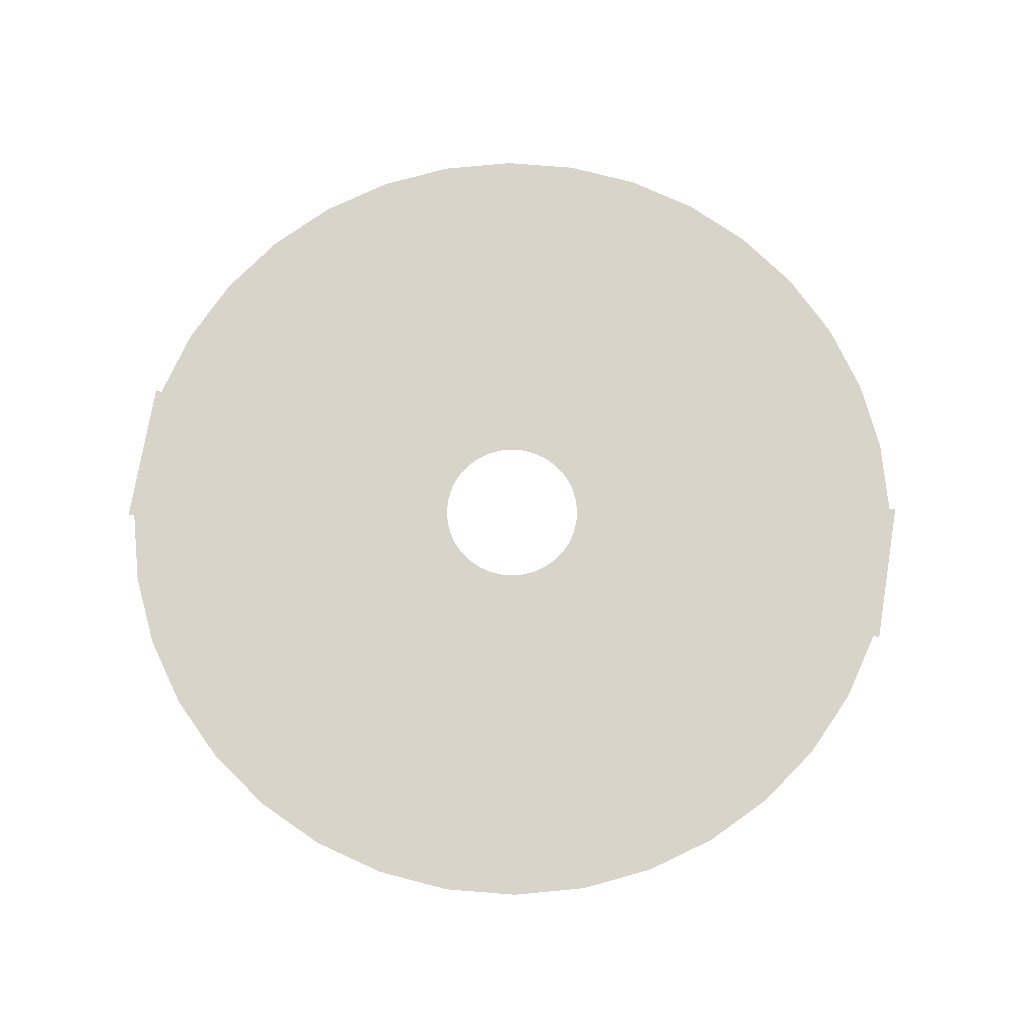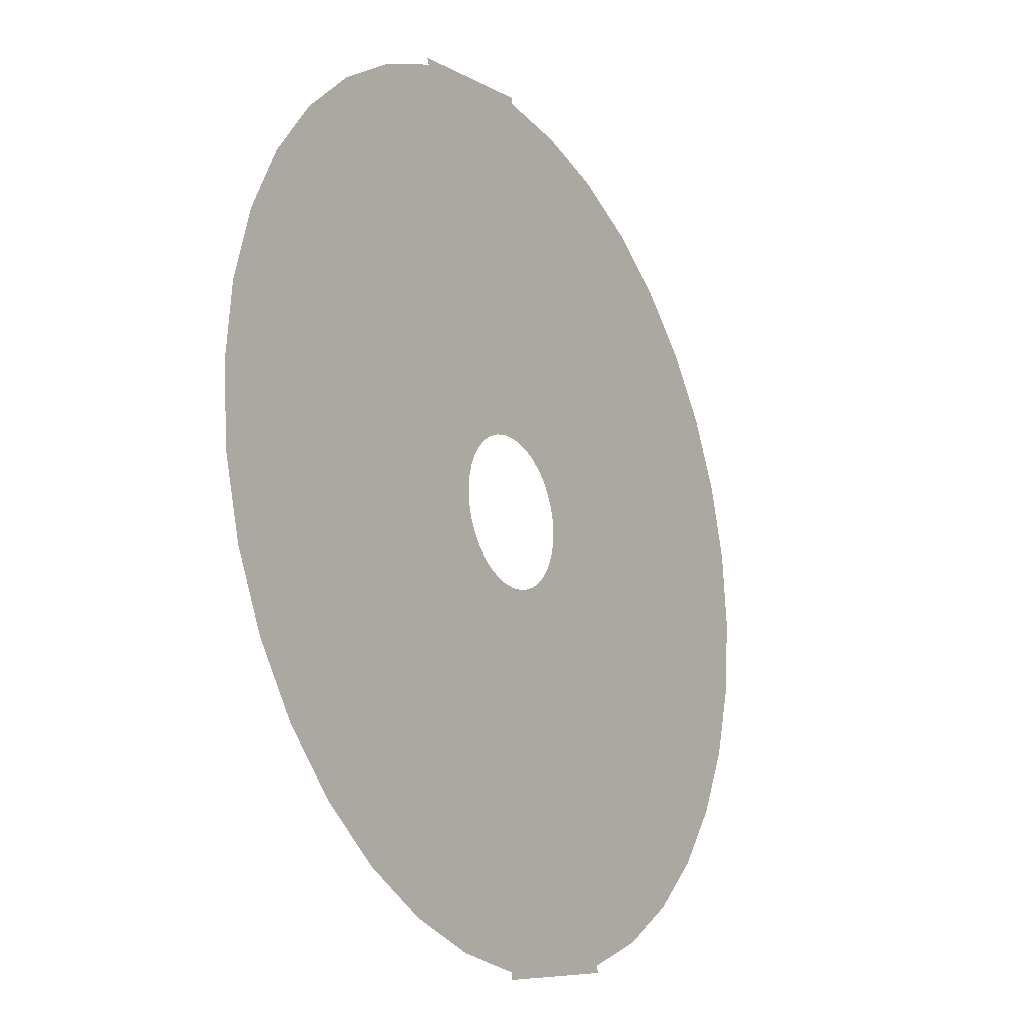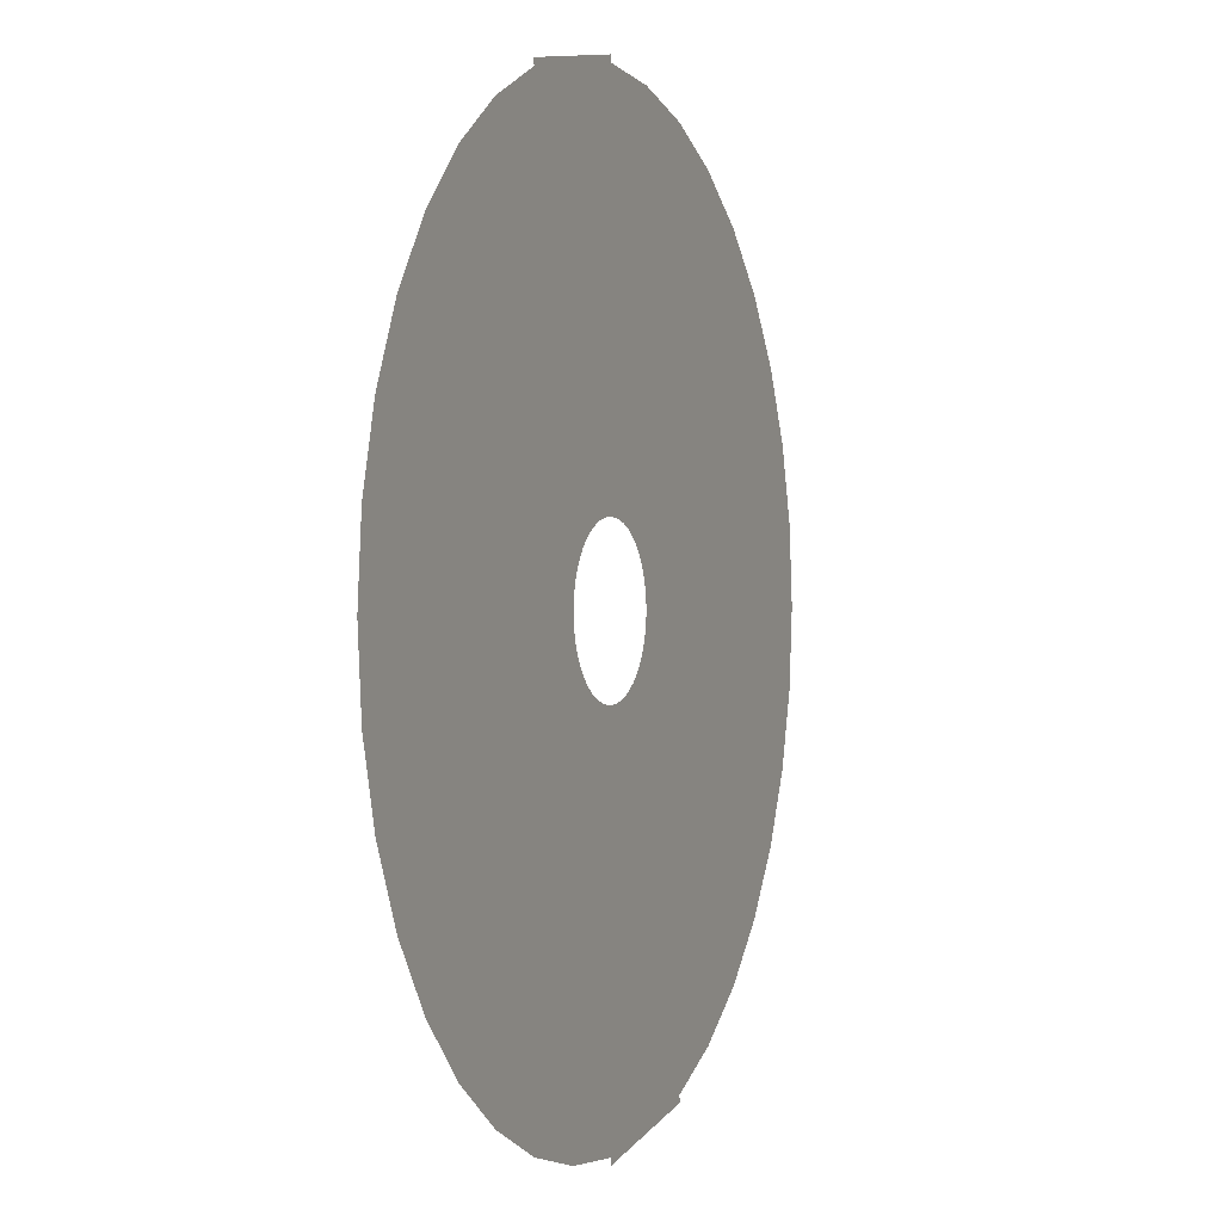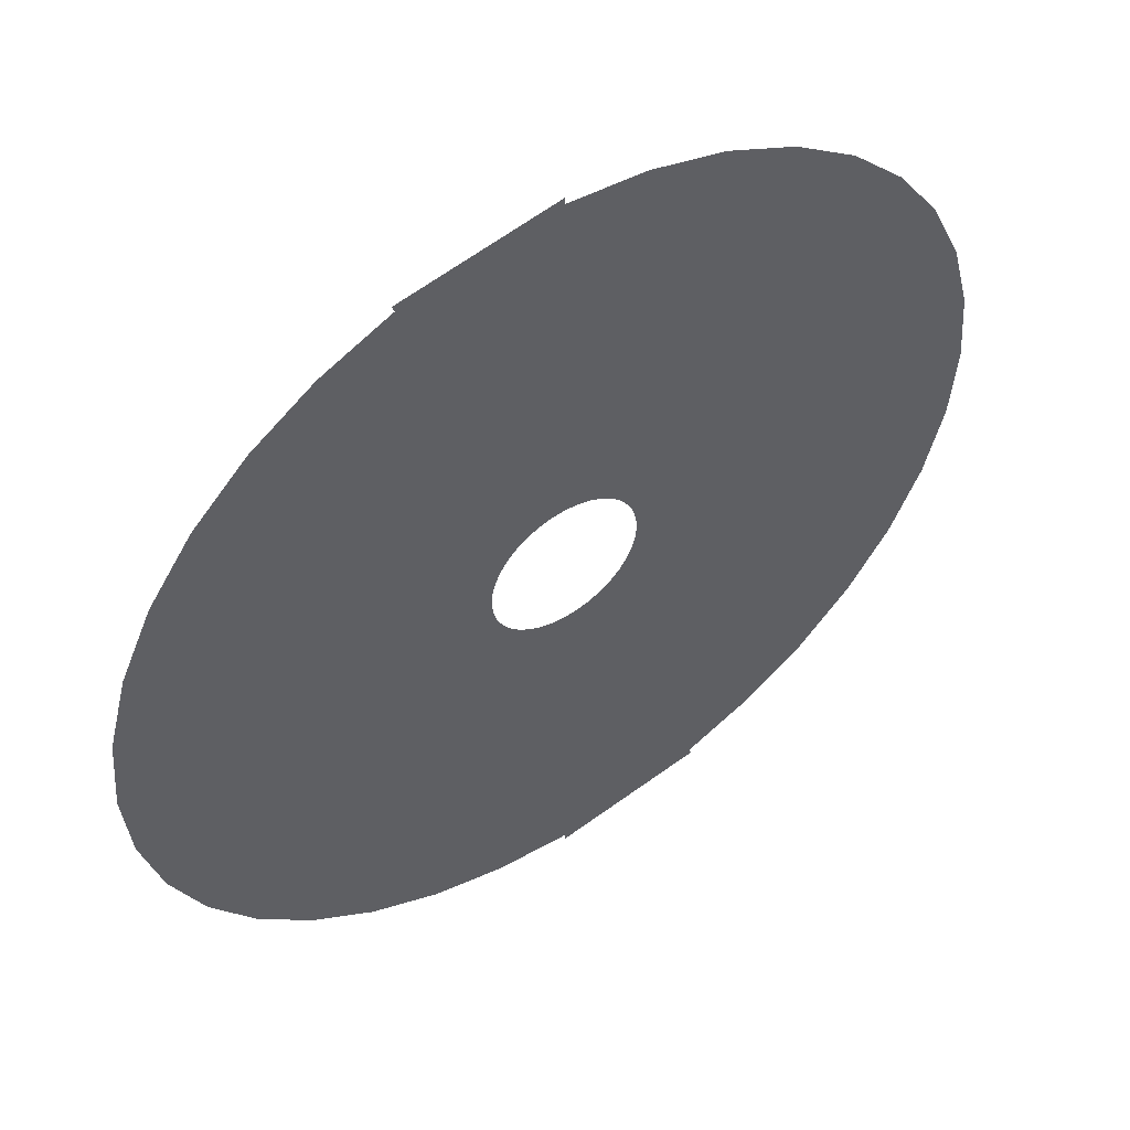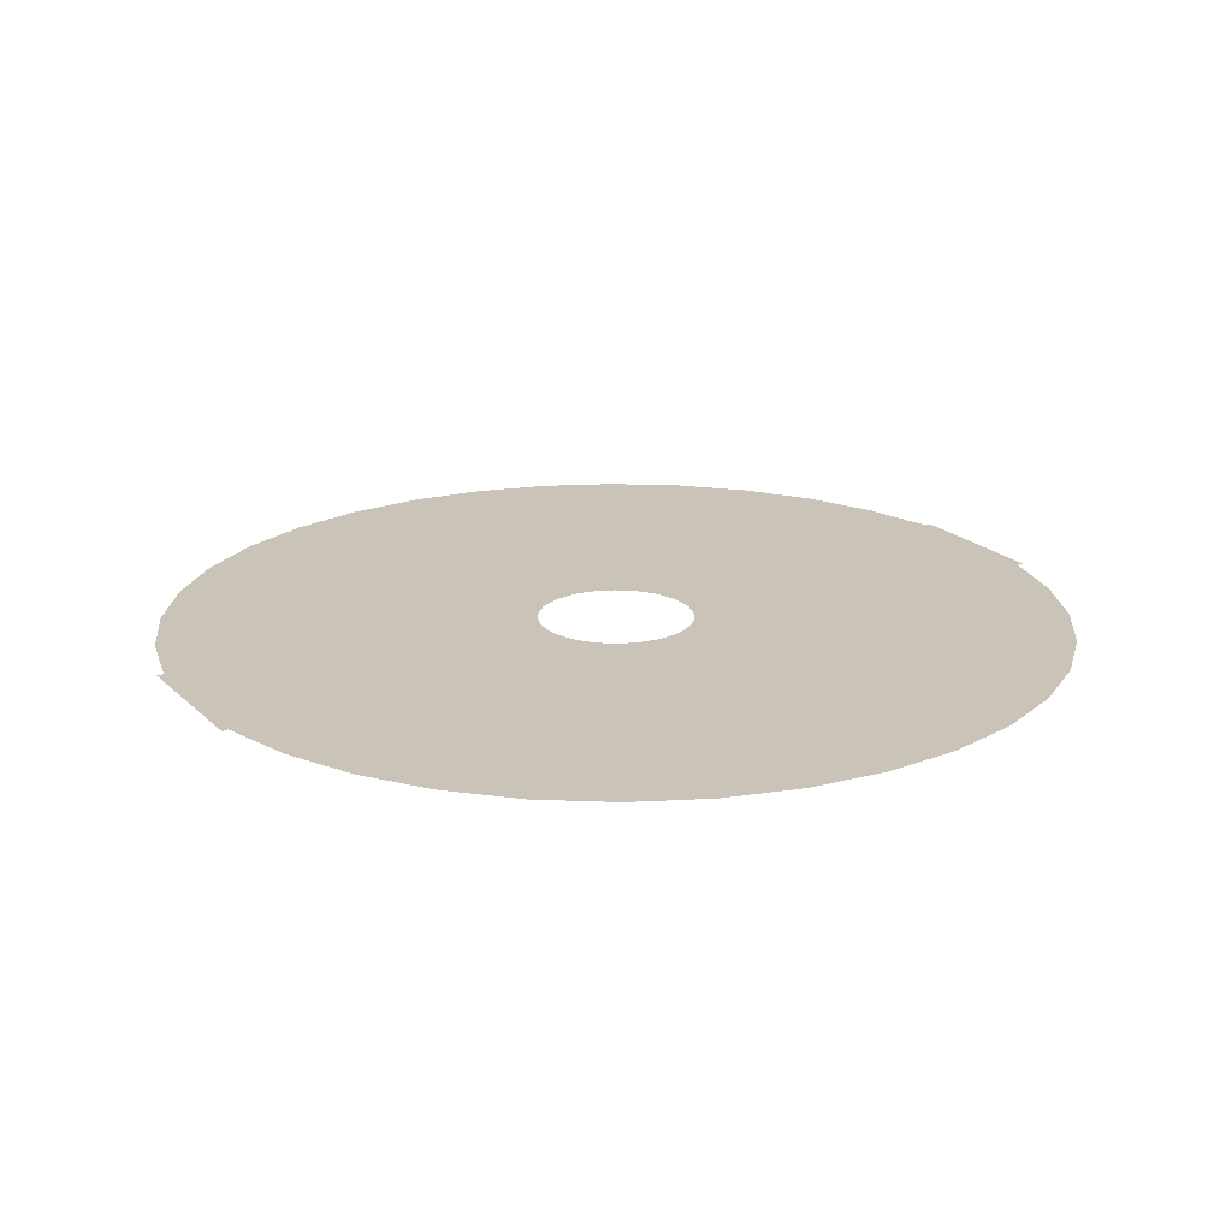
<metadata>
{"format":"obj","ext":"obj","renderer":"f3d","projection":"perspective","resolution":1024,"background":"white","views":[{"elev":75.2,"azim":-70.5,"up":"+Y"},{"elev":-19.4,"azim":122.4,"up":"+Z"},{"elev":0.5,"azim":112.7,"up":"+Z"},{"elev":52.4,"azim":146.1,"up":"+Z"},{"elev":19.9,"azim":-110.7,"up":"+Y"}]}
</metadata>
<code>
g FX_Ring_H_uv_2side
v 0.01871 -3.147e-18 0.05139
v 0.1085 -1.825e-17 0.2981
v 0.05424 -1.884e-17 0.3076
v 0.009353 -3.248e-18 0.05304
v -1.52e-08 -3.298e-18 0.05387
v -8.821e-08 -1.913e-17 0.3124
v -0.05424 -1.884e-17 0.3076
v -0.009353 -3.248e-18 0.05304
v -0.01842 -3.1e-18 0.05062
v -0.1069 -1.798e-17 0.2936
v -0.1562 -1.656e-17 0.2705
v -0.02693 -2.856e-18 0.04665
v -0.03463 -2.527e-18 0.04127
v -0.2008 -1.465e-17 0.2393
v -0.2393 -1.229e-17 0.2008
v -0.04126 -2.12e-18 0.03462
v -0.04665 -1.649e-18 0.02693
v -0.2706 -9.565e-18 0.1562
v -0.2935 -6.542e-18 0.1068
v -0.05061 -1.128e-18 0.01842
v -0.05305 -5.728e-19 0.009354
v -0.3077 -3.322e-18 0.05425
v -0.3124 1.606e-24 -2.623e-08
v -0.05386 2.737e-25 -4.47e-09
v -0.05305 5.728e-19 -0.009354
v -0.3077 3.322e-18 -0.05425
v -0.2935 6.542e-18 -0.1068
v -0.05061 1.128e-18 -0.01842
v -0.04665 1.649e-18 -0.02693
v -0.2706 9.565e-18 -0.1562
v -0.2393 1.229e-17 -0.2008
v -0.04126 2.12e-18 -0.03462
v -0.03463 2.527e-18 -0.04127
v -0.2008 1.465e-17 -0.2393
v -0.1562 1.656e-17 -0.2705
v -0.02693 2.856e-18 -0.04665
v -0.01842 3.1e-18 -0.05062
v -0.1069 1.798e-17 -0.2936
v -0.05424 1.884e-17 -0.3076
v -0.009353 3.248e-18 -0.05304
v -2.391e-09 3.349e-18 -0.05469
v -1.386e-08 1.942e-17 -0.3172
v -0.01871 3.147e-18 -0.05139
v -0.1085 1.825e-17 -0.2981
v -0.05424 1.884e-17 -0.3076
v -0.009353 3.248e-18 -0.05304
v 2.339e-08 3.298e-18 -0.05387
v 1.359e-07 1.913e-17 -0.3124
v 0.05424 1.884e-17 -0.3076
v 0.009353 3.248e-18 -0.05304
v 0.01842 3.1e-18 -0.05062
v 0.1069 1.798e-17 -0.2936
v 0.1562 1.656e-17 -0.2705
v 0.02693 2.856e-18 -0.04665
v 0.03463 2.527e-18 -0.04127
v 0.2008 1.465e-17 -0.2393
v 0.2393 1.229e-17 -0.2008
v 0.04126 2.12e-18 -0.03462
v 0.04665 1.649e-18 -0.02693
v 0.2706 9.565e-18 -0.1562
v 0.2935 6.542e-18 -0.1068
v 0.05061 1.128e-18 -0.01842
v 0.05305 5.728e-19 -0.009354
v 0.3077 3.322e-18 -0.05425
v 0.3124 -4.526e-24 7.391e-08
v 0.05386 -7.847e-25 1.281e-08
v 0.05305 -5.728e-19 0.009354
v 0.3077 -3.322e-18 0.05425
v 0.2935 -6.542e-18 0.1068
v 0.05061 -1.128e-18 0.01842
v 0.04665 -1.649e-18 0.02693
v 0.2706 -9.565e-18 0.1562
v 0.2393 -1.229e-17 0.2008
v 0.04126 -2.12e-18 0.03462
v 0.03463 -2.527e-18 0.04127
v 0.2008 -1.465e-17 0.2393
v 0.1562 -1.656e-17 0.2705
v 0.02693 -2.856e-18 0.04665
v 0.01842 -3.1e-18 0.05062
v 0.1069 -1.798e-17 0.2936
v 0.05424 -1.884e-17 0.3076
v 0.009353 -3.248e-18 0.05304
v -5.868e-09 -3.349e-18 0.05469
v -3.403e-08 -1.942e-17 0.3172
g FX_Ring_H_uv_2side_0
f 3 2 1
f 4 3 1
f 3 4 5
f 6 3 5
f 7 6 5
f 8 7 5
f 7 8 9
f 10 7 9
f 11 10 9
f 12 11 9
f 11 12 13
f 14 11 13
f 15 14 13
f 16 15 13
f 15 16 17
f 18 15 17
f 19 18 17
f 20 19 17
f 19 20 21
f 22 19 21
f 23 22 21
f 24 23 21
f 23 24 25
f 26 23 25
f 27 26 25
f 28 27 25
f 27 28 29
f 30 27 29
f 31 30 29
f 32 31 29
f 31 32 33
f 34 31 33
f 35 34 33
f 36 35 33
f 35 36 37
f 38 35 37
f 39 38 37
f 40 39 37
f 39 40 41
f 42 39 41
f 45 44 43
f 46 45 43
f 45 46 47
f 48 45 47
f 49 48 47
f 50 49 47
f 49 50 51
f 52 49 51
f 53 52 51
f 54 53 51
f 53 54 55
f 56 53 55
f 57 56 55
f 58 57 55
f 57 58 59
f 60 57 59
f 61 60 59
f 62 61 59
f 61 62 63
f 64 61 63
f 65 64 63
f 66 65 63
f 65 66 67
f 68 65 67
f 69 68 67
f 70 69 67
f 69 70 71
f 72 69 71
f 73 72 71
f 74 73 71
f 73 74 75
f 76 73 75
f 77 76 75
f 78 77 75
f 77 78 79
f 80 77 79
f 81 80 79
f 82 81 79
f 81 82 83
f 84 81 83

</code>
